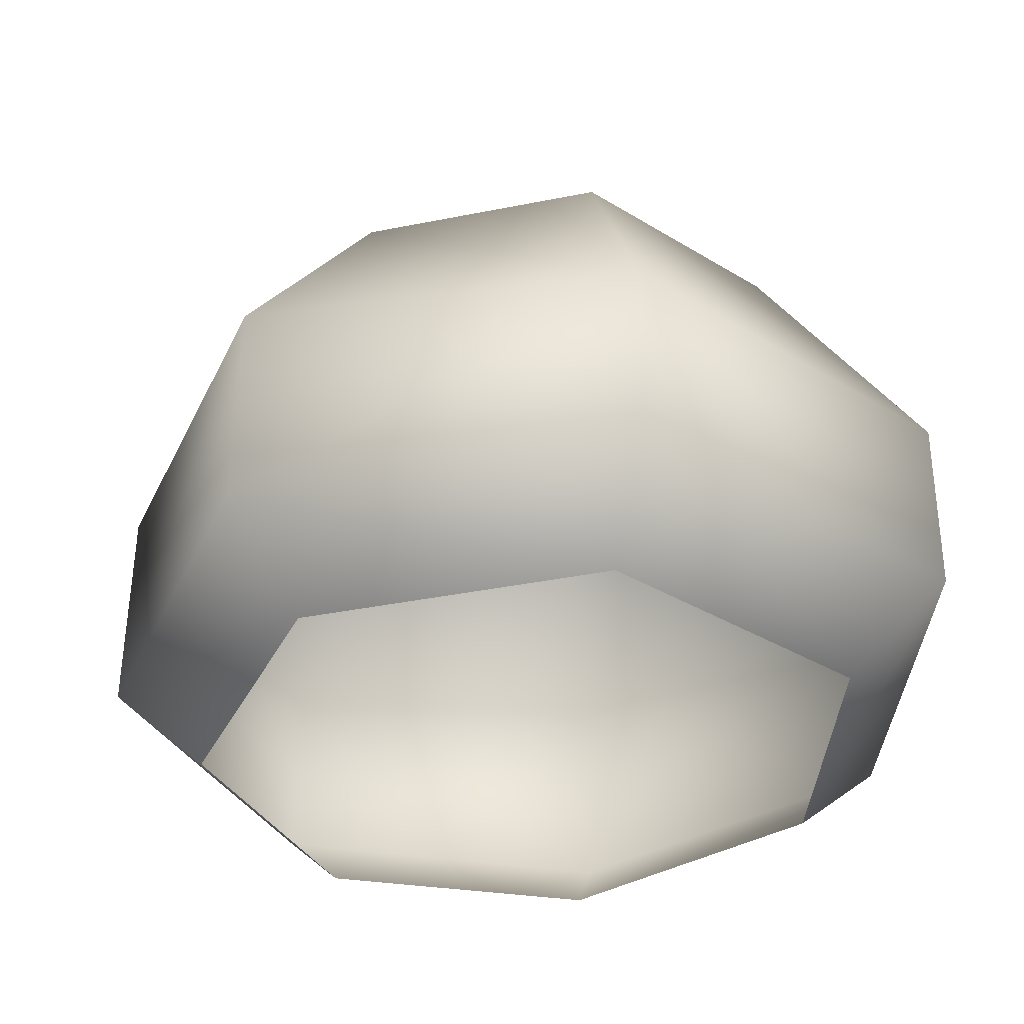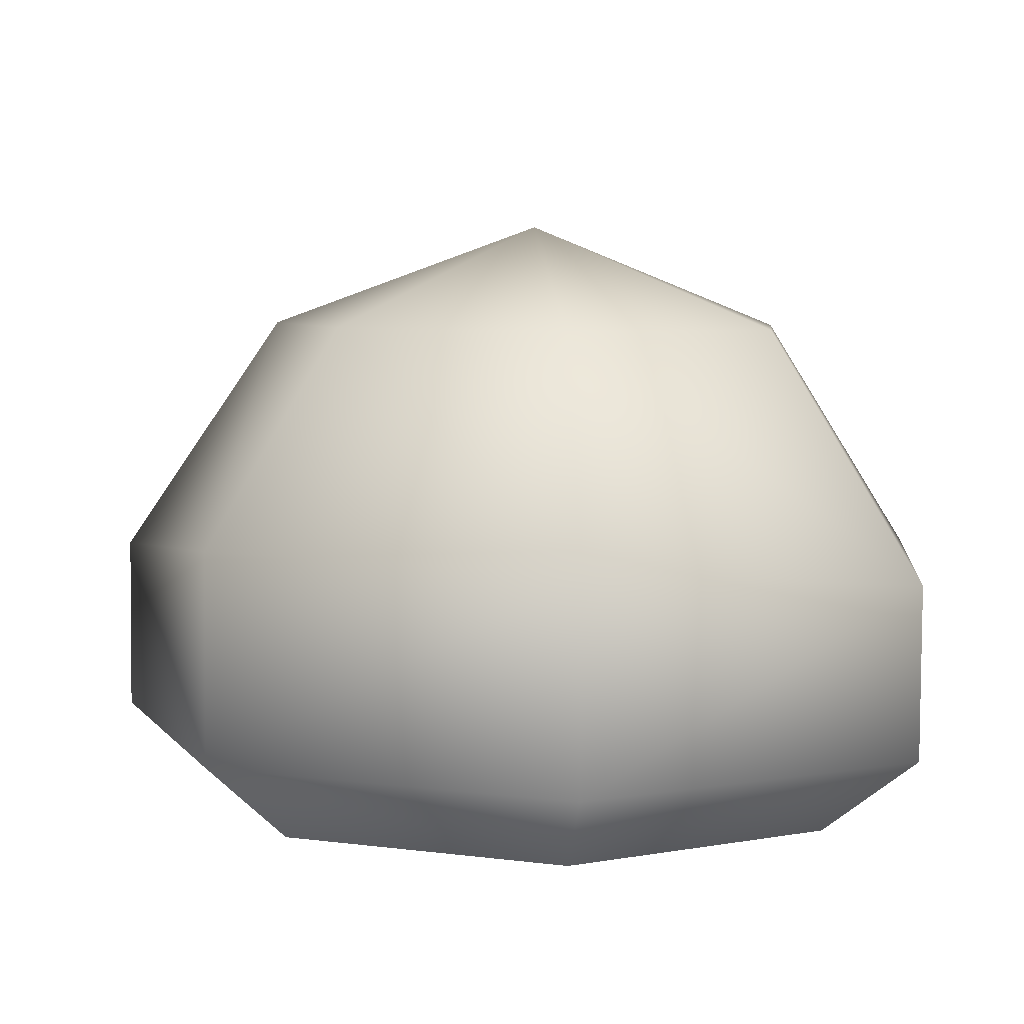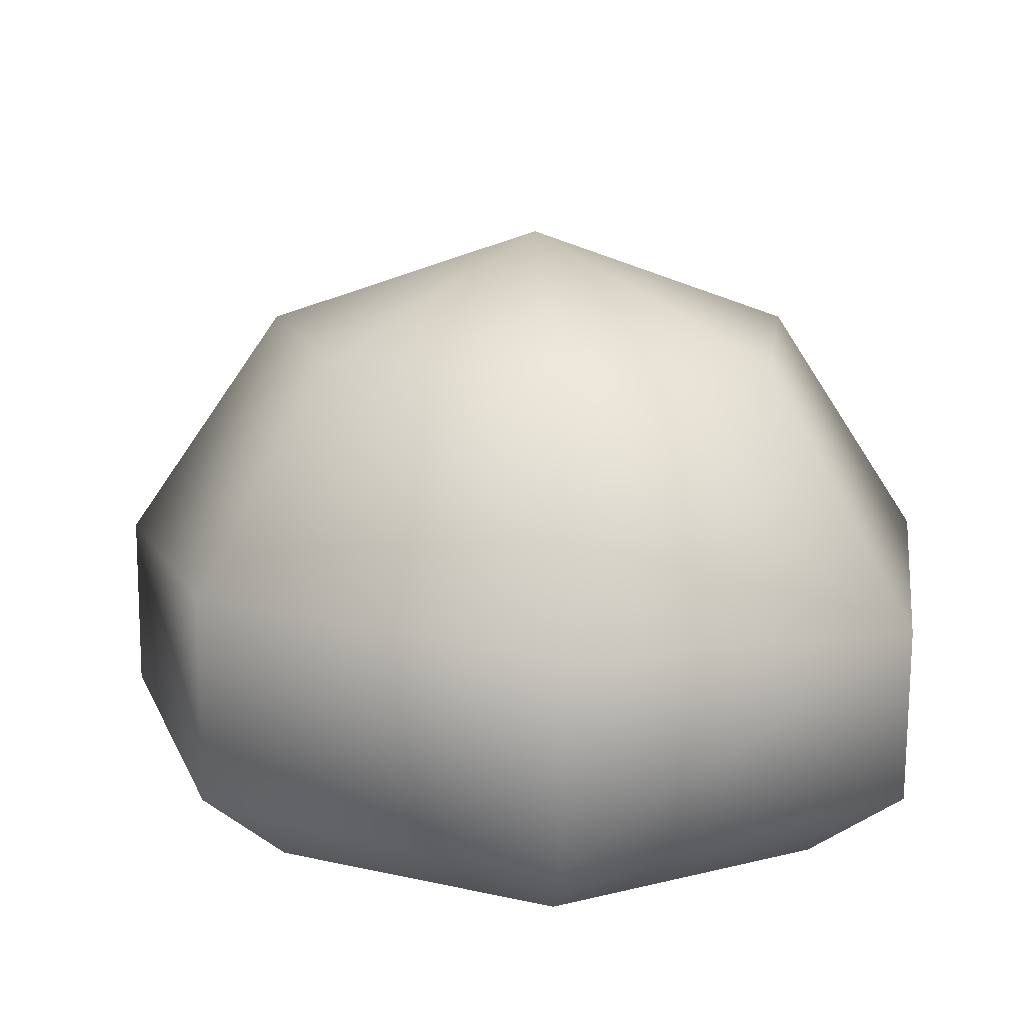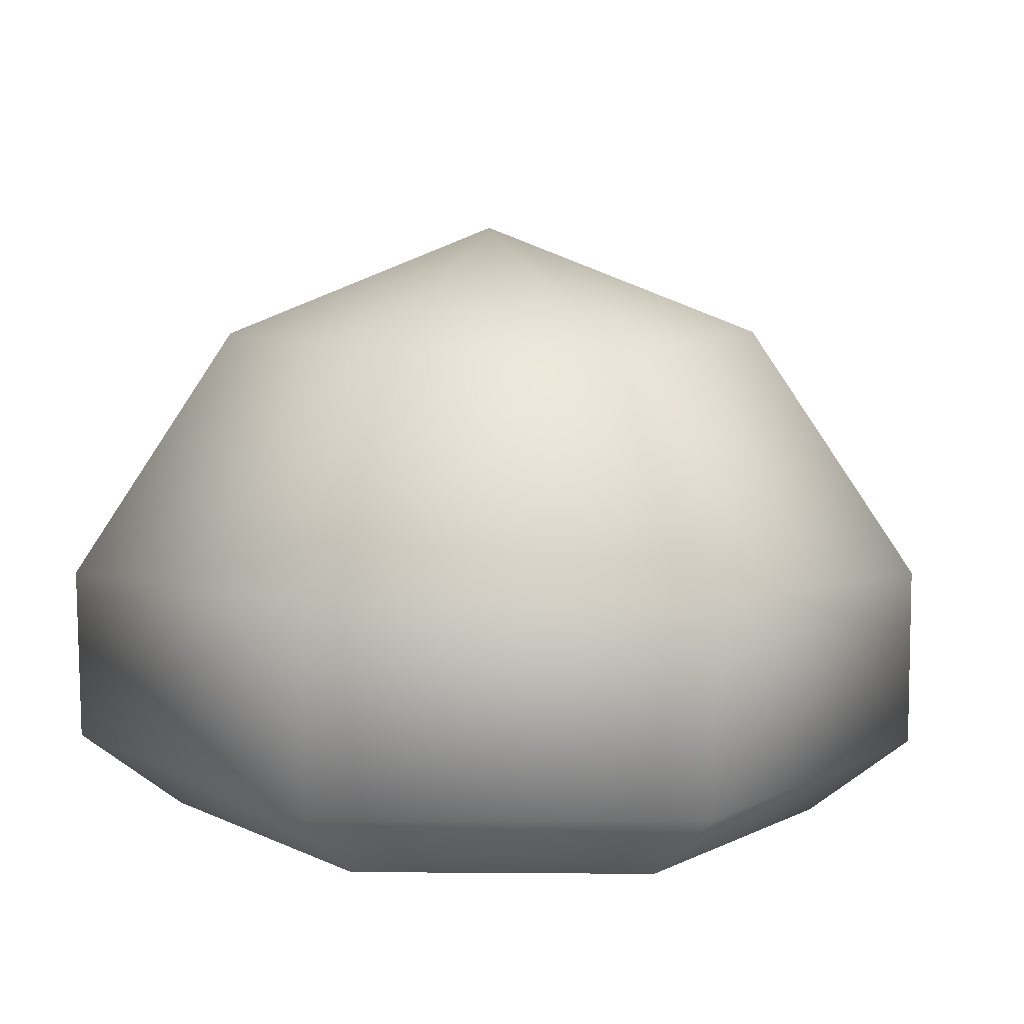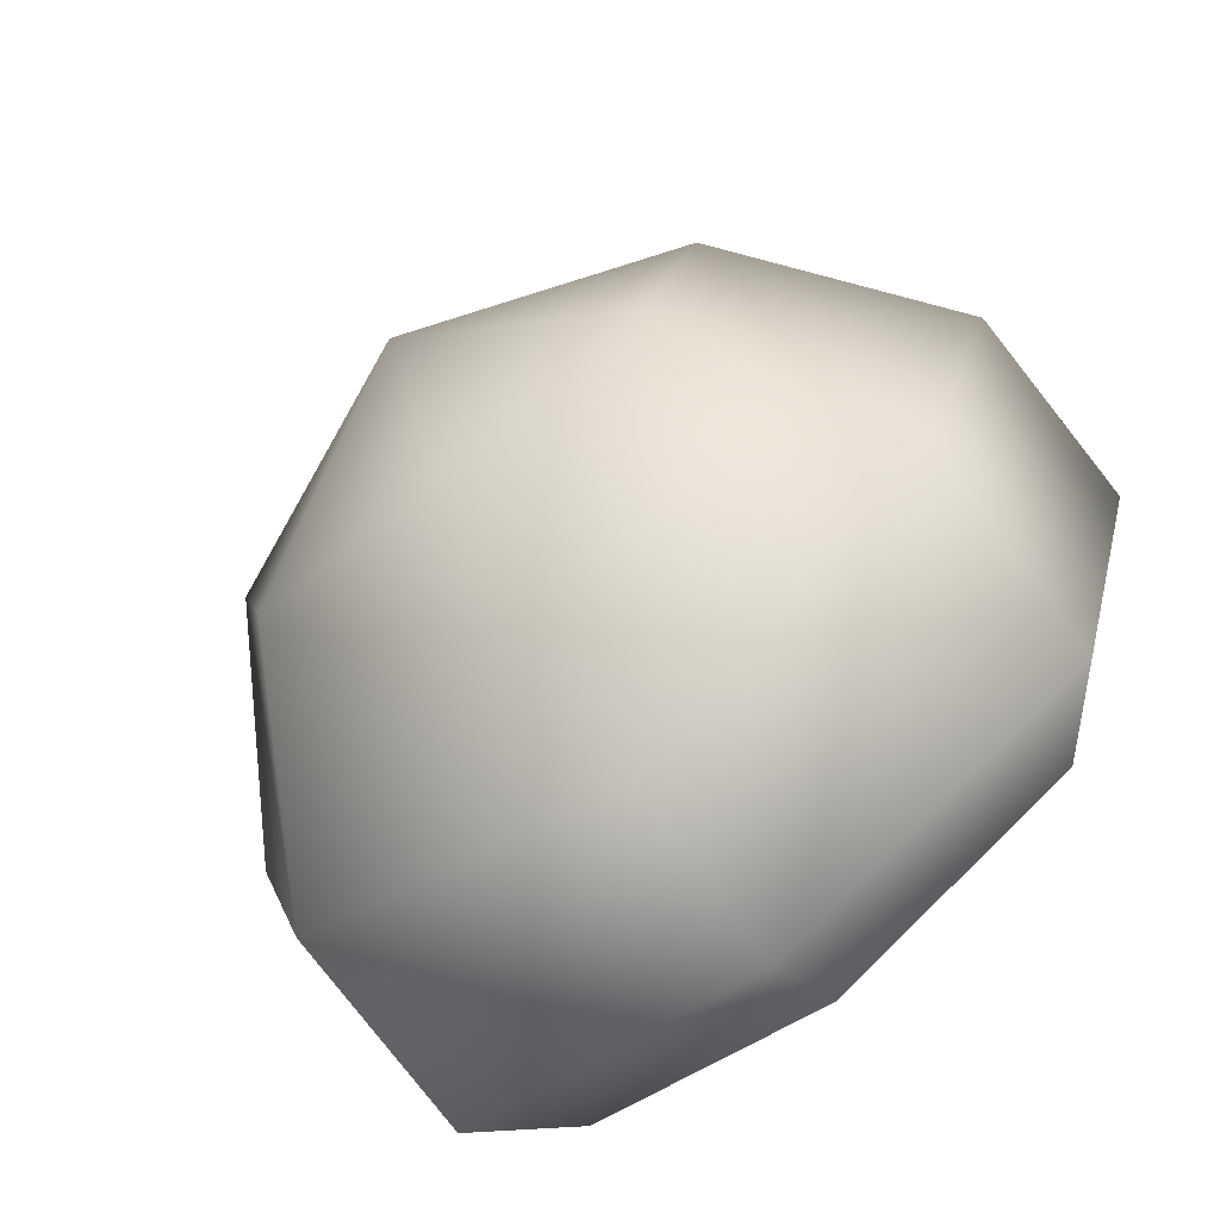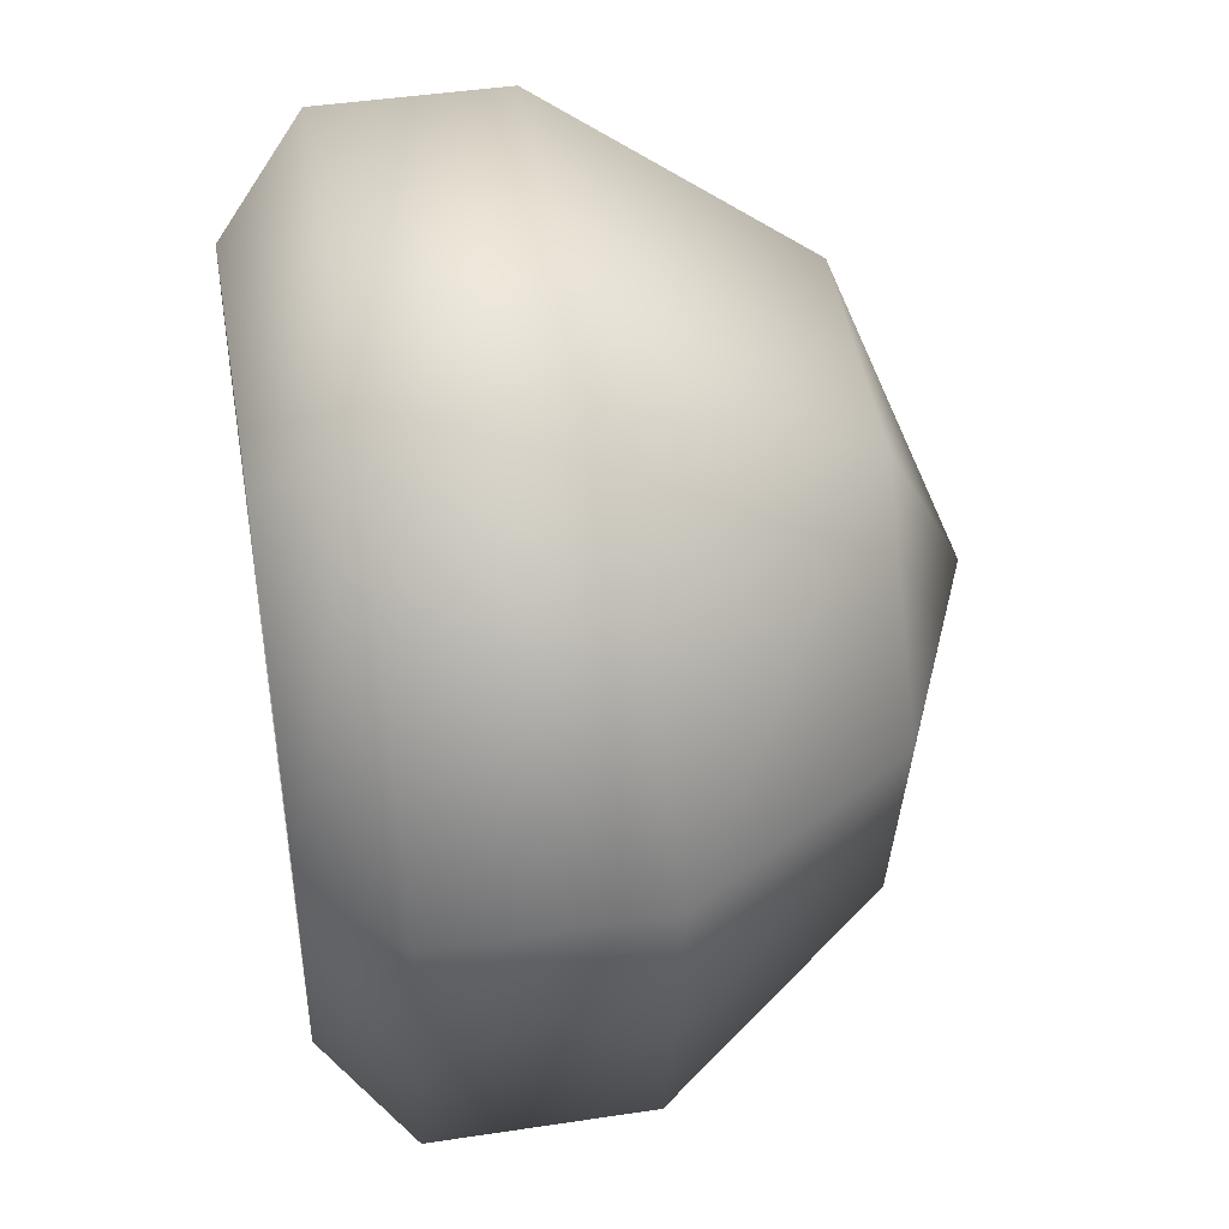
<metadata>
{"format":"obj","ext":"obj","renderer":"f3d","projection":"perspective","resolution":1024,"background":"white","views":[{"elev":-34.4,"azim":-38.0,"up":"+Y"},{"elev":6.0,"azim":-82.6,"up":"+Y"},{"elev":16.6,"azim":-80.4,"up":"+Y"},{"elev":10.4,"azim":104.0,"up":"+Y"},{"elev":-78.6,"azim":-142.2,"up":"+Z"},{"elev":45.3,"azim":80.3,"up":"+Z"}]}
</metadata>
<code>
o bush_C_Cube.14217
v 0.9262 -3e-06 -0.8234
v 1.168 -3e-06 0.2306
v 0.5372 -3e-06 1.128
v -0.5429 -3e-06 1.153
v -1.185 -3e-06 0.2804
v -0.8995 -3e-06 -0.784
v 0.02942 -3e-06 -1.266
v 0.04767 0.3043 -1.635
v 0.05223 0.9578 -1.631
v 1.188 0.2965 -1.07
v -1.147 0.3026 -1.017
v -1.138 1.074 -1.012
v -1.534 0.307 0.3574
v -1.527 1.065 0.3615
v -0.7042 0.2997 1.498
v -0.7003 0.9373 1.5
v 0.7053 0.2969 1.462
v 0.705 0.9345 1.464
v 1.51 0.293 0.2895
v 1.507 1.053 0.2911
v 1.187 1.059 -1.068
v 0.9424 1.835 0.2008
v 0.7563 1.842 -0.6517
v 0.4311 1.833 0.923
v 0.01211 2.219 0.01656
v -0.4259 1.837 0.9462
v -0.9363 1.845 0.2463
v -0.7131 1.849 -0.6159
v 0.03312 1.848 -1.01
f 6 11 8 7
f 7 8 10 1
f 12 9 8 11
f 9 21 10 8
f 14 12 11 13
f 5 13 11 6
f 16 14 13 15
f 4 15 13 5
f 18 16 15 17
f 3 17 15 4
f 20 18 17 19
f 2 19 17 3
f 21 20 19 10
f 1 10 19 2
f 20 22 24 18
f 21 23 22 20
f 25 22 23
f 25 24 22
f 25 23 29
f 25 26 24
f 25 27 26
f 25 28 27
f 25 29 28
f 12 28 29 9
f 9 29 23 21
f 14 27 28 12
f 16 26 27 14
f 18 24 26 16

</code>
